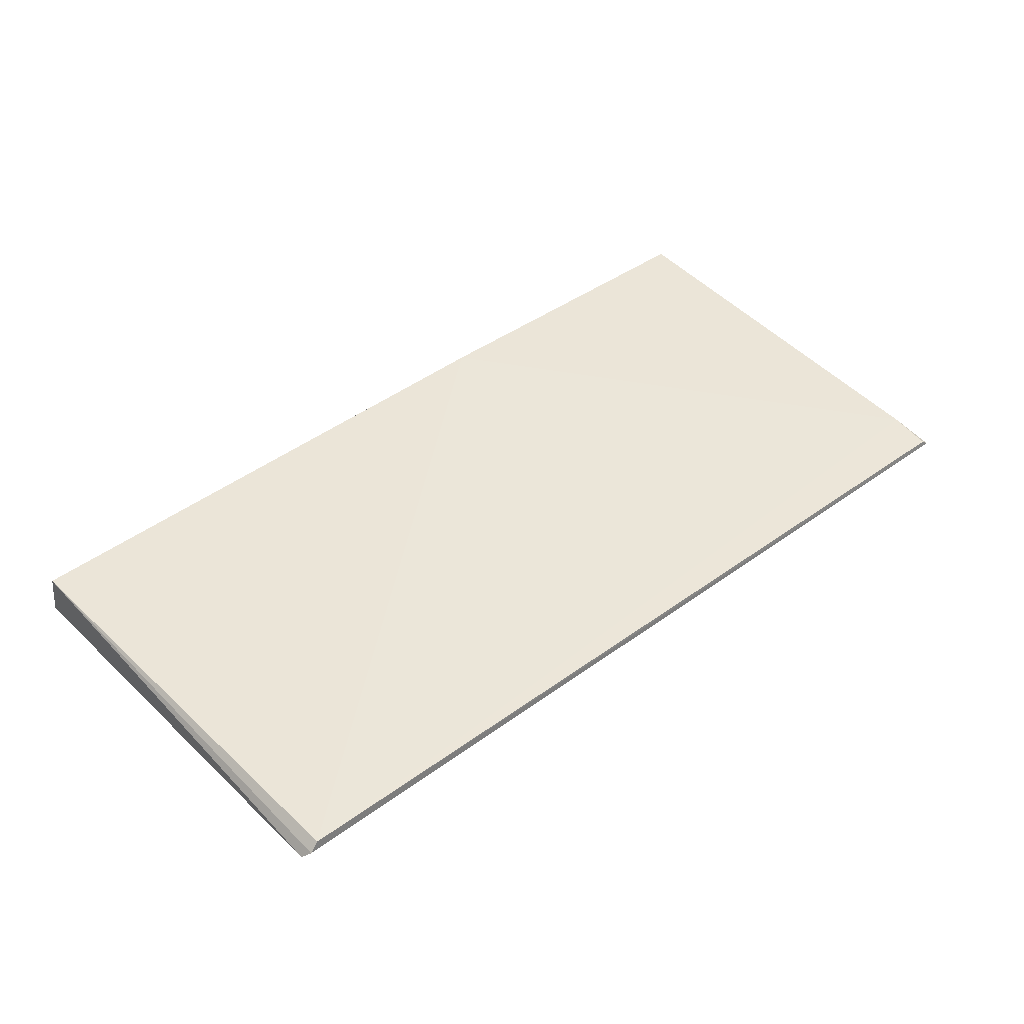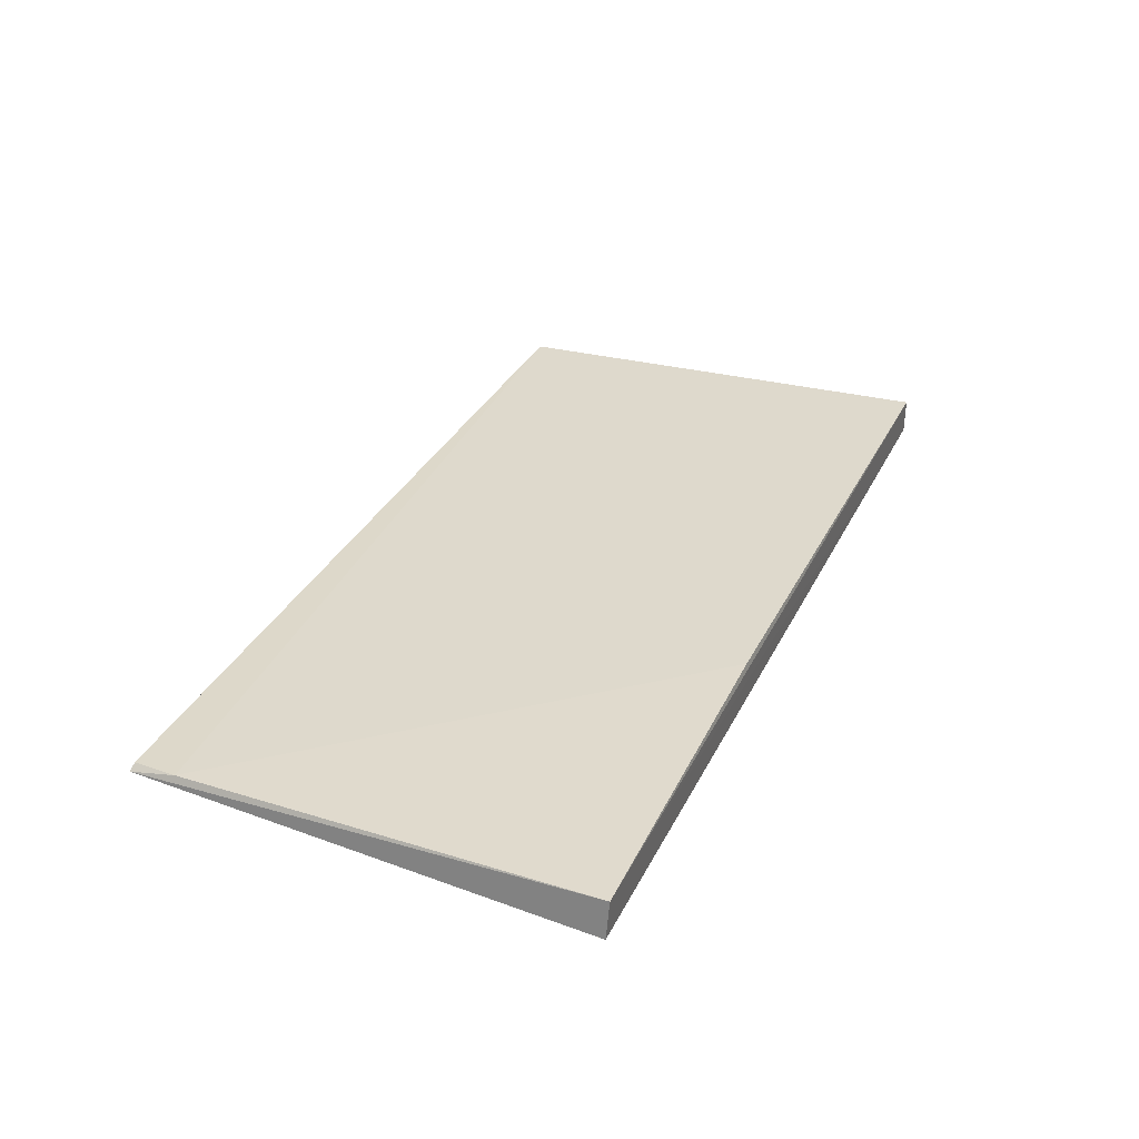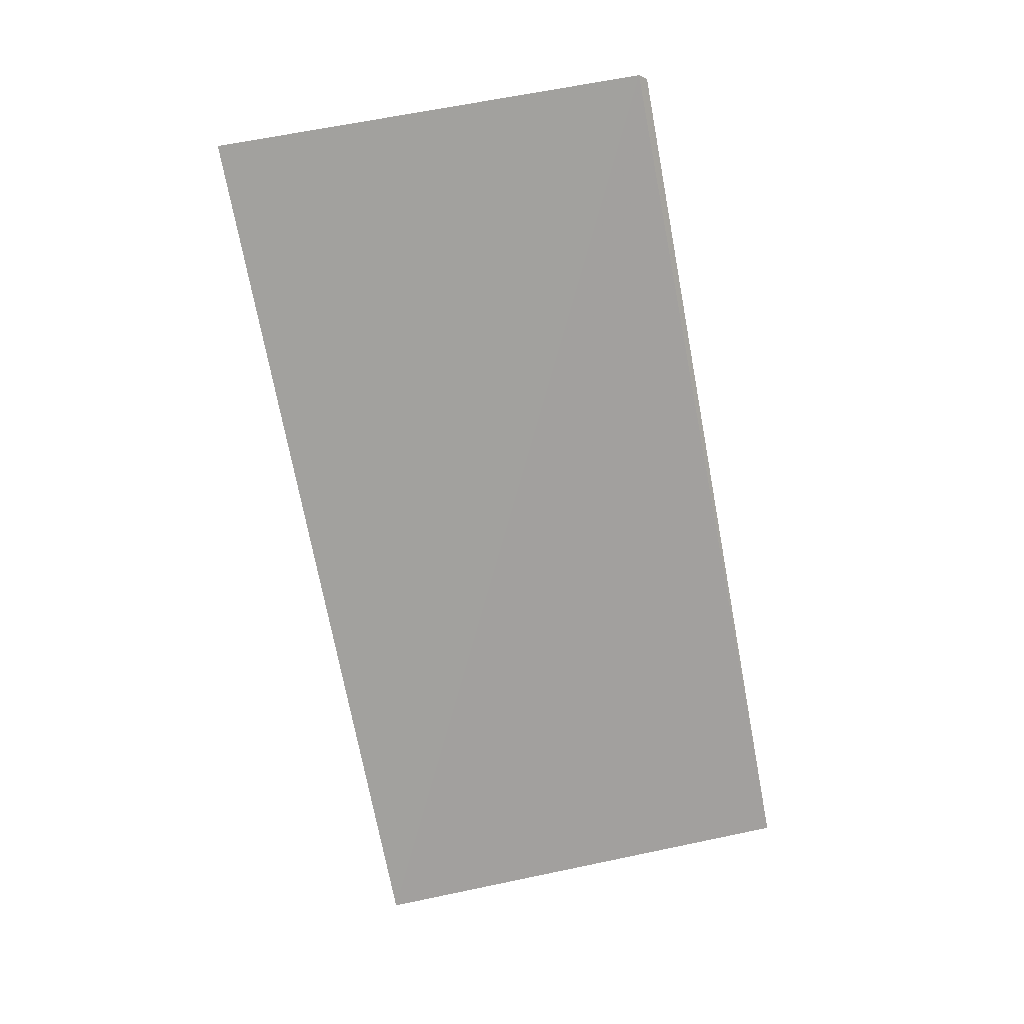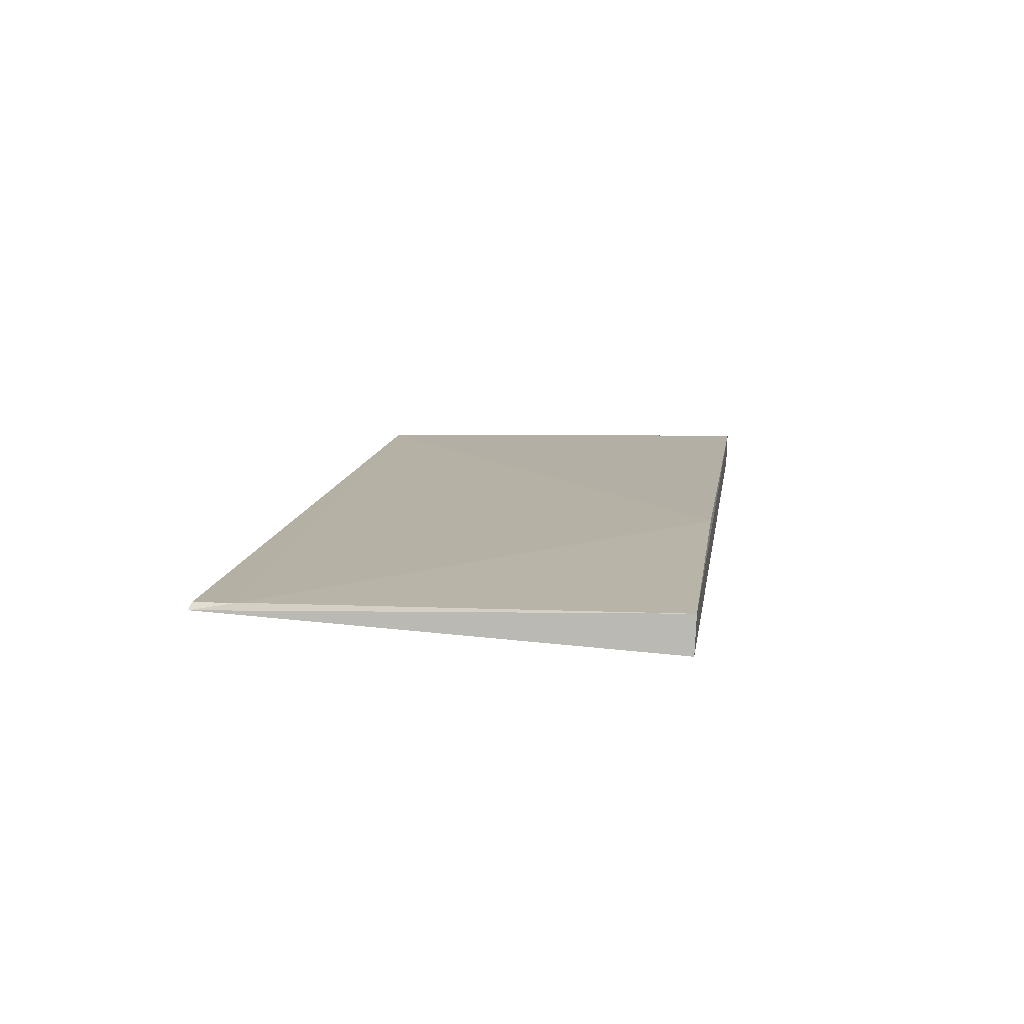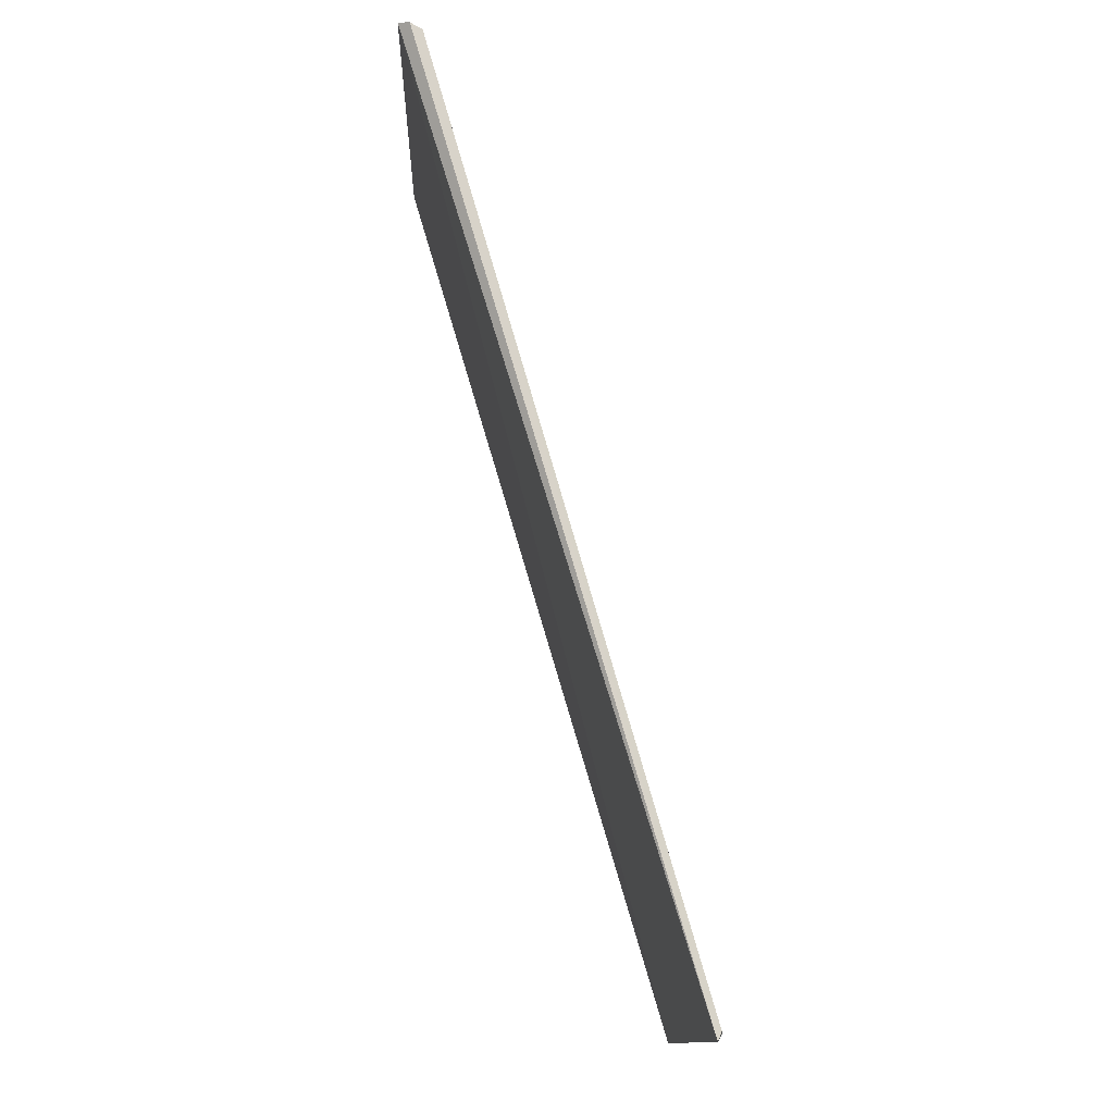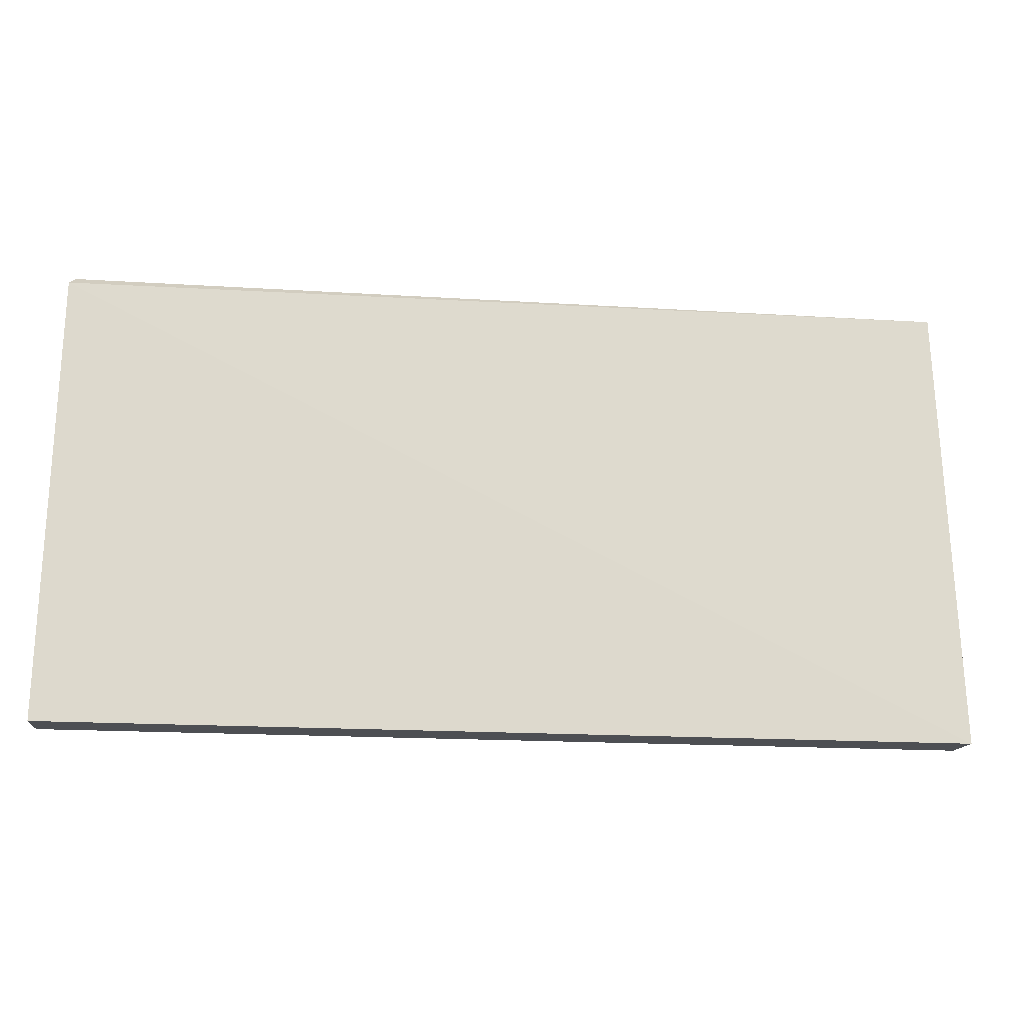
<metadata>
{"format":"obj","ext":"obj","renderer":"f3d","projection":"perspective","resolution":1024,"background":"white","views":[{"elev":44.5,"azim":-40.6,"up":"+Y"},{"elev":33.0,"azim":113.1,"up":"+Y"},{"elev":-71.6,"azim":-79.5,"up":"+Y"},{"elev":12.2,"azim":98.5,"up":"+Y"},{"elev":79.2,"azim":73.4,"up":"+Z"},{"elev":-15.9,"azim":-8.3,"up":"+Z"}]}
</metadata>
<code>
v 0.03678 0.007416 0.1602
v -0.03743 0.008946 0.1226
v -0.03648 0.007597 0.1599
v -0.03783 0.005781 0.1227
v 0.0377 0.005778 0.1227
v -0.037 0.006818 0.1593
v -0.03574 0.008331 0.1598
v 0.03727 0.008819 0.1226
v 0.03655 0.008079 0.1564
v 0.009313 0.00941 0.1227
v 0.03621 0.007874 0.1601
f 6 3 2
f 6 2 4
f 6 1 3
f 6 5 1
f 6 4 5
f 7 2 3
f 7 3 1
f 8 1 5
f 8 5 4
f 8 4 2
f 9 1 8
f 10 8 2
f 10 2 7
f 10 9 8
f 10 7 9
f 11 9 7
f 11 7 1
f 11 1 9

</code>
